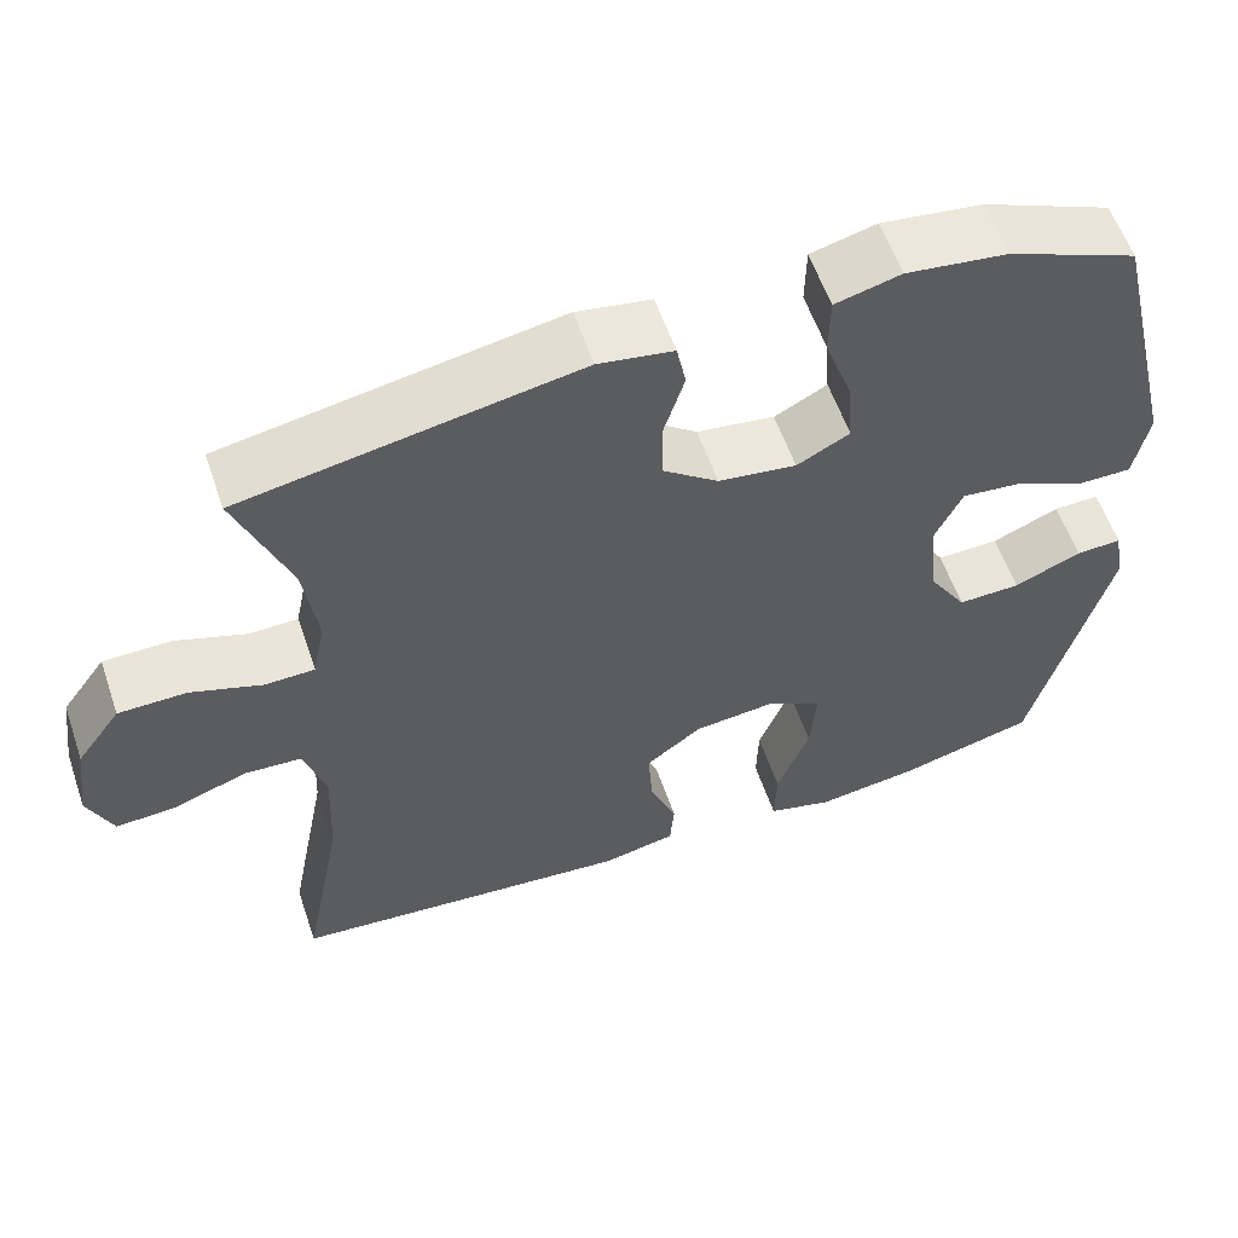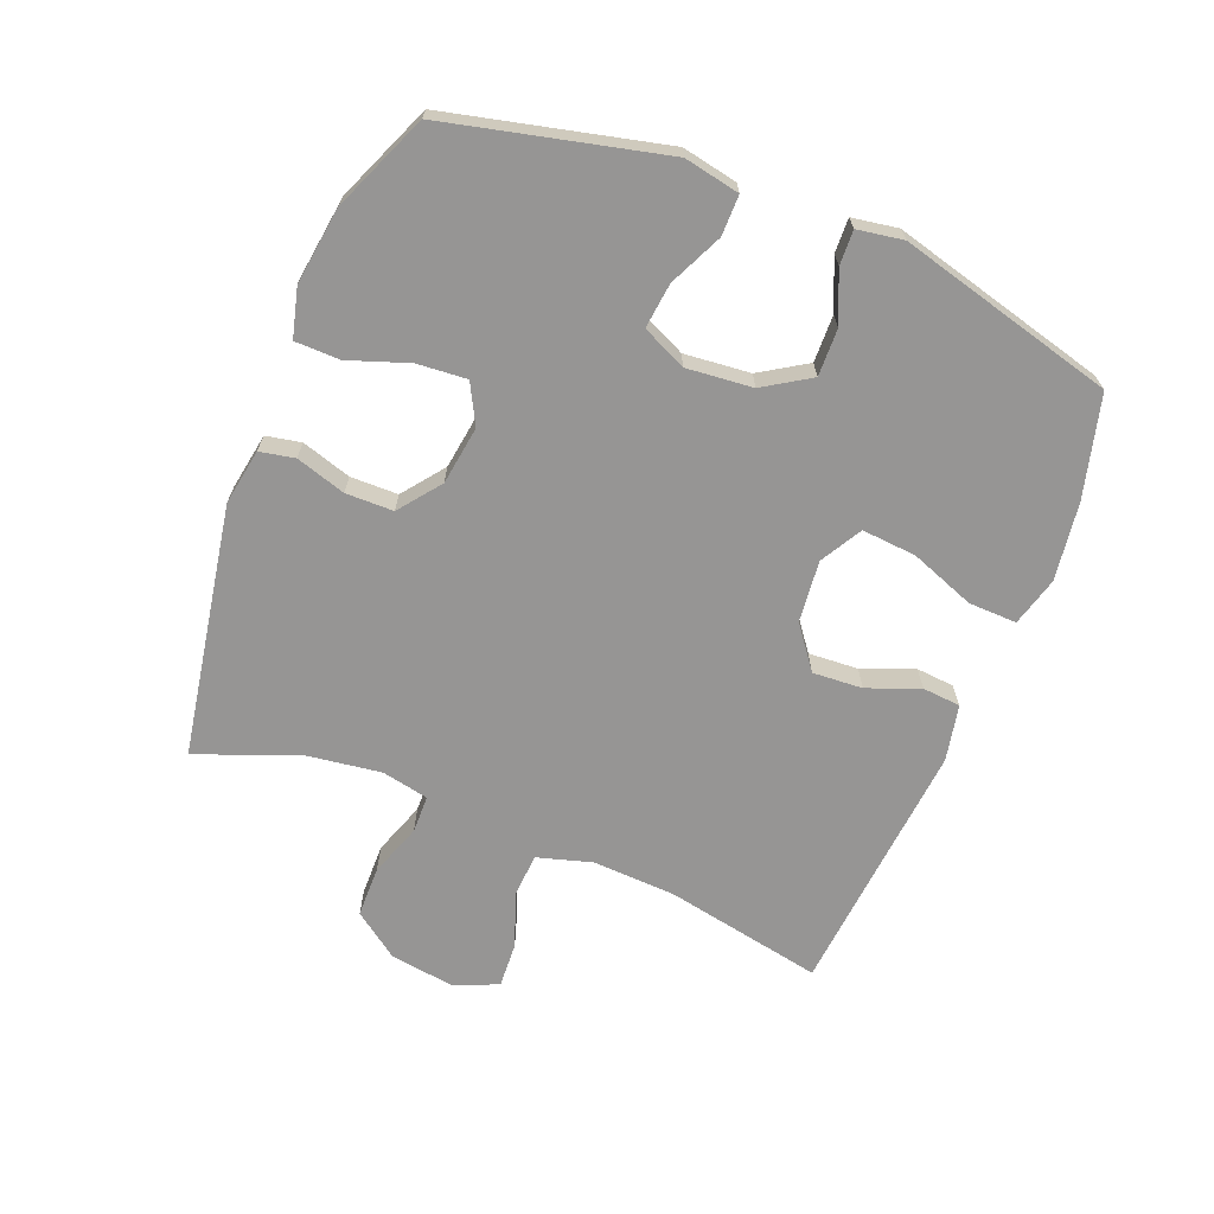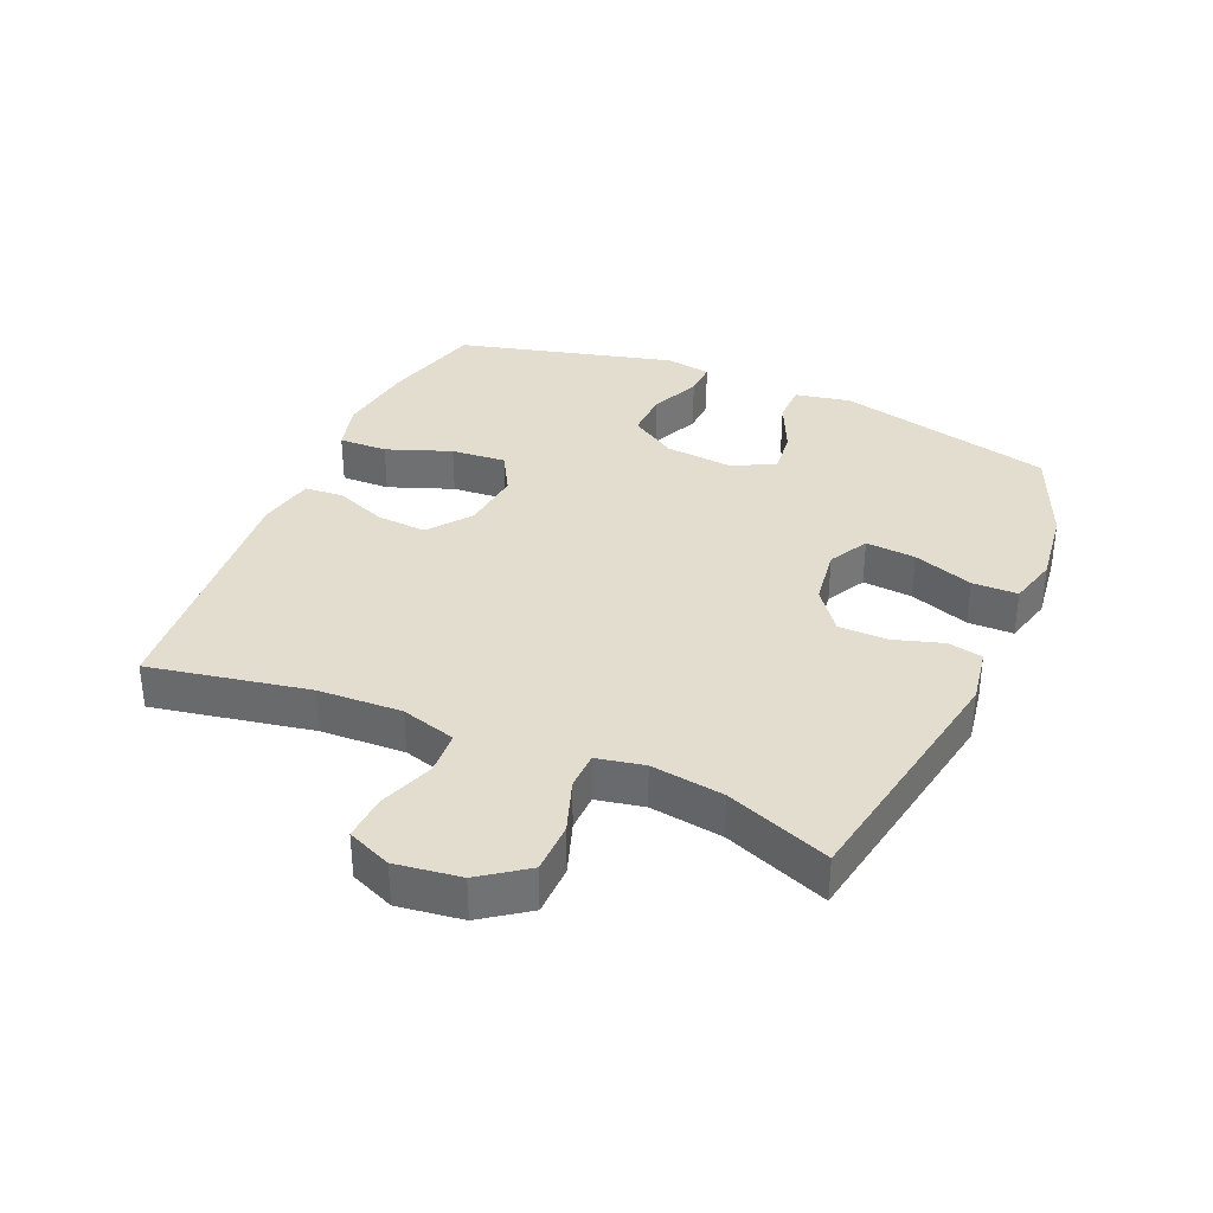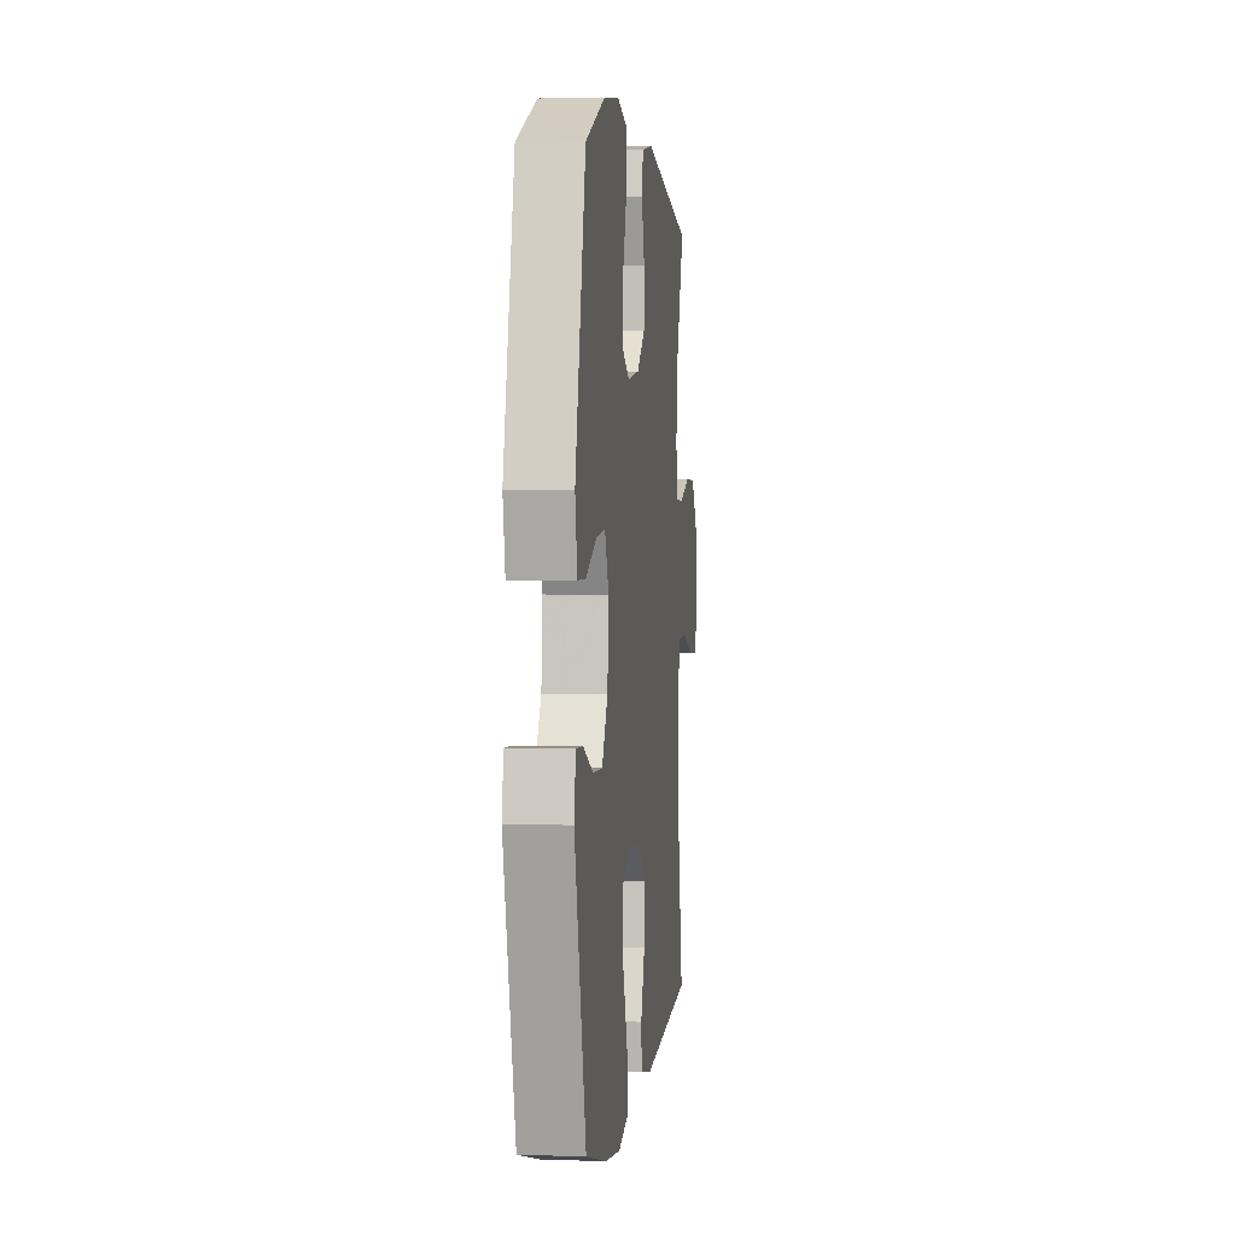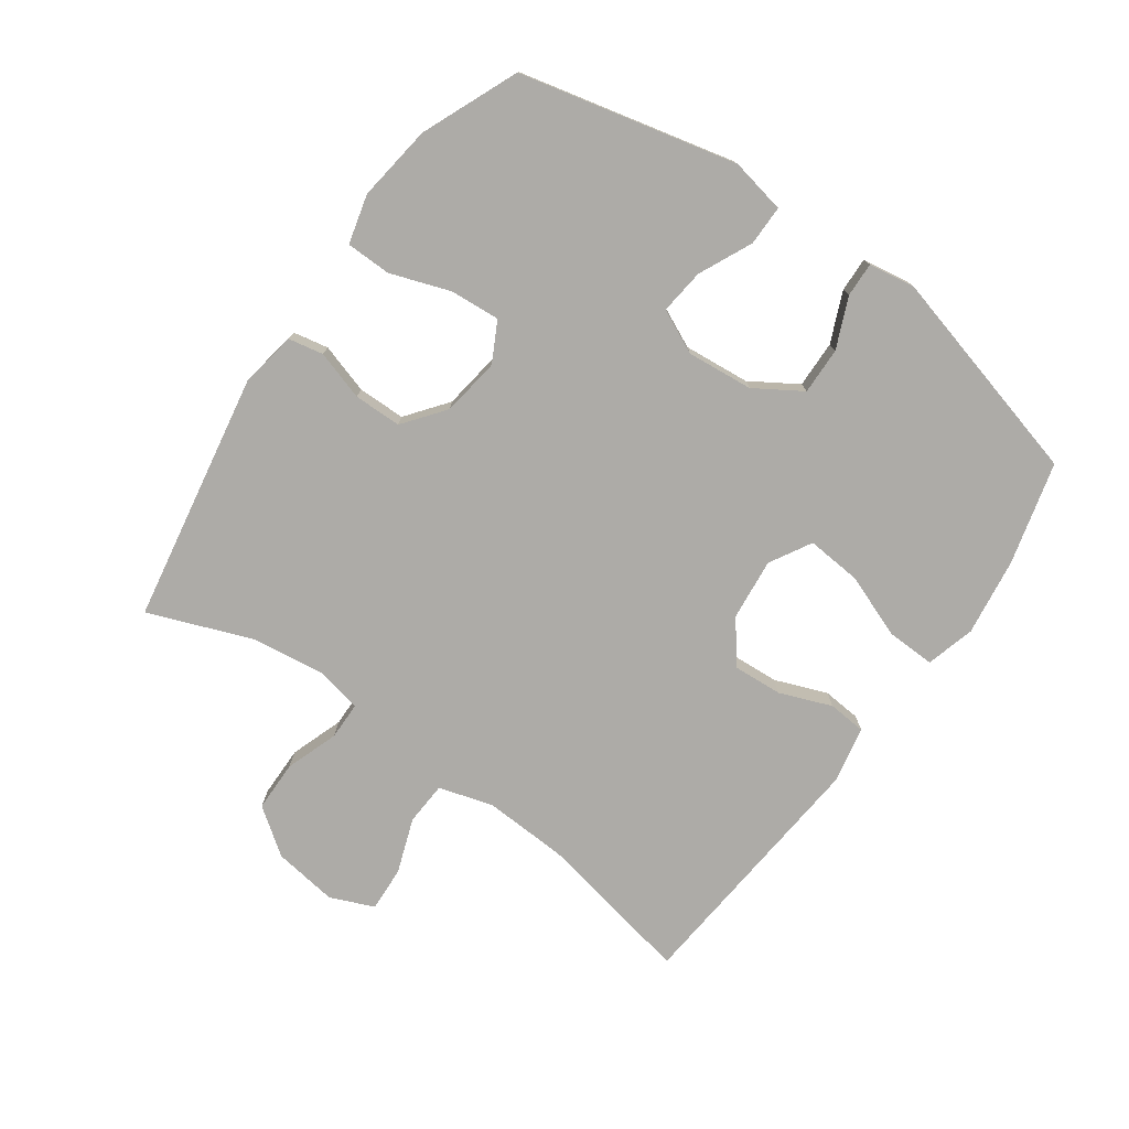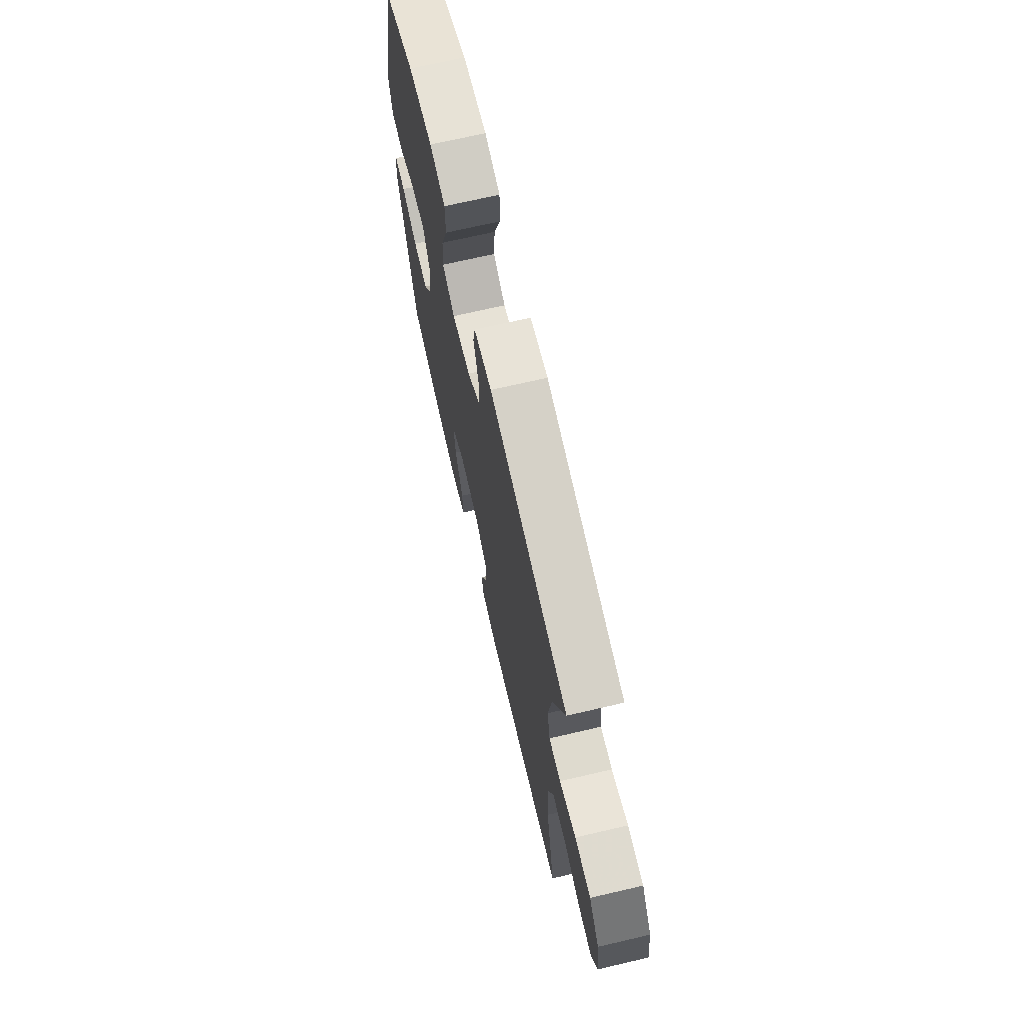
<metadata>
{"format":"obj","ext":"obj","renderer":"f3d","projection":"perspective","resolution":1024,"background":"white","views":[{"elev":58.2,"azim":-18.9,"up":"+Z"},{"elev":-67.6,"azim":68.2,"up":"+Y"},{"elev":34.9,"azim":-66.5,"up":"+Y"},{"elev":2.4,"azim":96.7,"up":"+Z"},{"elev":-76.4,"azim":54.5,"up":"+Y"},{"elev":70.3,"azim":-103.1,"up":"+Z"}]}
</metadata>
<code>
v 0.5 0.07 0.5
v 0.581 0.07 0.16
v 0.564 0.07 0.073
v 0.501 0.07 0.073
v 0.417 0.07 0.112
v 0.346 0.07 0.12
v 0.314 0.07 0.051
v 0.324 0.07 -0.053
v 0.37 0.07 -0.126
v 0.444 0.07 -0.124
v 0.523 0.07 -0.09
v 0.577 0.07 -0.088
v 0.589 0.07 -0.16
v 0.5 0.07 -0.5
v 0.34 0.07 -0.542
v 0.218 0.07 -0.559
v 0.141 0.07 -0.538
v 0.143 0.07 -0.462
v 0.181 0.07 -0.361
v 0.188 0.07 -0.275
v 0.123 0.07 -0.238
v 0.026 0.07 -0.248
v -0.04 0.07 -0.298
v -0.035 0.07 -0.376
v -0.003 0.07 -0.458
v -0.008 0.07 -0.518
v -0.096 0.07 -0.536
v -0.5 0.07 -0.5
v -0.452 0.07 -0.251
v -0.446 0.07 -0.12
v -0.471 0.07 -0.034
v -0.539 0.07 -0.03
v -0.625 0.07 -0.061
v -0.696 0.07 -0.065
v -0.725 0.07 0.004
v -0.711 0.07 0.105
v -0.659 0.07 0.177
v -0.579 0.07 0.178
v -0.496 0.07 0.149
v -0.437 0.07 0.15
v -0.422 0.07 0.224
v -0.438 0.07 0.338
v -0.5 0.07 0.5
v -0.106 0.07 0.57
v -0.018 0.07 0.555
v -0.007 0.07 0.5
v -0.031 0.07 0.422
v -0.03 0.07 0.347
v 0.035 0.07 0.297
v 0.127 0.07 0.284
v 0.189 0.07 0.317
v 0.183 0.07 0.395
v 0.15 0.07 0.489
v 0.151 0.07 0.56
v 0.228 0.07 0.58
v 0.348 0.07 0.564
v 0.5 0 0.5
v 0.581 0 0.16
v 0.564 0 0.073
v 0.501 0 0.073
v 0.417 0 0.112
v 0.346 0 0.12
v 0.314 0 0.051
v 0.324 0 -0.053
v 0.37 0 -0.126
v 0.444 0 -0.124
v 0.523 0 -0.09
v 0.577 0 -0.088
v 0.589 0 -0.16
v 0.5 0 -0.5
v 0.34 0 -0.542
v 0.218 0 -0.559
v 0.141 0 -0.538
v 0.143 0 -0.462
v 0.181 0 -0.361
v 0.188 0 -0.275
v 0.123 0 -0.238
v 0.026 0 -0.248
v -0.04 0 -0.298
v -0.035 0 -0.376
v -0.003 0 -0.458
v -0.008 0 -0.518
v -0.096 0 -0.536
v -0.5 0 -0.5
v -0.452 0 -0.251
v -0.446 0 -0.12
v -0.471 0 -0.034
v -0.539 0 -0.03
v -0.625 0 -0.061
v -0.696 0 -0.065
v -0.725 0 0.004
v -0.711 0 0.105
v -0.659 0 0.177
v -0.579 0 0.178
v -0.496 0 0.149
v -0.437 0 0.15
v -0.422 0 0.224
v -0.438 0 0.338
v -0.5 0 0.5
v -0.106 0 0.57
v -0.018 0 0.555
v -0.007 0 0.5
v -0.031 0 0.422
v -0.03 0 0.347
v 0.035 0 0.297
v 0.127 0 0.284
v 0.189 0 0.317
v 0.183 0 0.395
v 0.15 0 0.489
v 0.151 0 0.56
v 0.228 0 0.58
v 0.348 0 0.564
f 52 53 54 55
f 51 52 55 56
f 44 45 46 47
f 42 43 44 47
f 41 42 47 48
f 40 41 48 49
f 36 37 38 39
f 36 39 40
f 35 36 40
f 32 33 34 35
f 31 32 35 40
f 30 31 40 49
f 26 27 28 29
f 24 25 26 29
f 23 24 29 30
f 22 23 30 49
f 16 17 18 19
f 16 19 20
f 15 16 20
f 14 15 20
f 13 14 20
f 10 11 12 13
f 9 10 13 20
f 8 9 20 21
f 2 3 4 5
f 2 5 6
f 51 56 1 2
f 50 51 2 6
f 49 50 6 7
f 21 22 49
f 7 8 21 49
f 111 110 109 108
f 112 111 108 107
f 103 102 101 100
f 103 100 99 98
f 104 103 98 97
f 105 104 97 96
f 95 94 93 92
f 96 95 92
f 96 92 91
f 91 90 89 88
f 96 91 88 87
f 105 96 87 86
f 85 84 83 82
f 85 82 81 80
f 86 85 80 79
f 105 86 79 78
f 75 74 73 72
f 76 75 72
f 76 72 71
f 76 71 70
f 76 70 69
f 69 68 67 66
f 76 69 66 65
f 77 76 65 64
f 61 60 59 58
f 62 61 58
f 58 57 112 107
f 62 58 107 106
f 63 62 106 105
f 105 78 77
f 105 77 64 63
f 1 57 58 2
f 2 58 59 3
f 3 59 60 4
f 4 60 61 5
f 5 61 62 6
f 6 62 63 7
f 7 63 64 8
f 8 64 65 9
f 9 65 66 10
f 10 66 67 11
f 11 67 68 12
f 12 68 69 13
f 13 69 70 14
f 14 70 71 15
f 15 71 72 16
f 16 72 73 17
f 17 73 74 18
f 18 74 75 19
f 19 75 76 20
f 20 76 77 21
f 21 77 78 22
f 22 78 79 23
f 23 79 80 24
f 24 80 81 25
f 25 81 82 26
f 26 82 83 27
f 27 83 84 28
f 28 84 85 29
f 29 85 86 30
f 30 86 87 31
f 31 87 88 32
f 32 88 89 33
f 33 89 90 34
f 34 90 91 35
f 35 91 92 36
f 36 92 93 37
f 37 93 94 38
f 38 94 95 39
f 39 95 96 40
f 40 96 97 41
f 41 97 98 42
f 42 98 99 43
f 43 99 100 44
f 44 100 101 45
f 45 101 102 46
f 46 102 103 47
f 47 103 104 48
f 48 104 105 49
f 49 105 106 50
f 50 106 107 51
f 51 107 108 52
f 52 108 109 53
f 53 109 110 54
f 54 110 111 55
f 55 111 112 56
f 56 112 57 1

</code>
